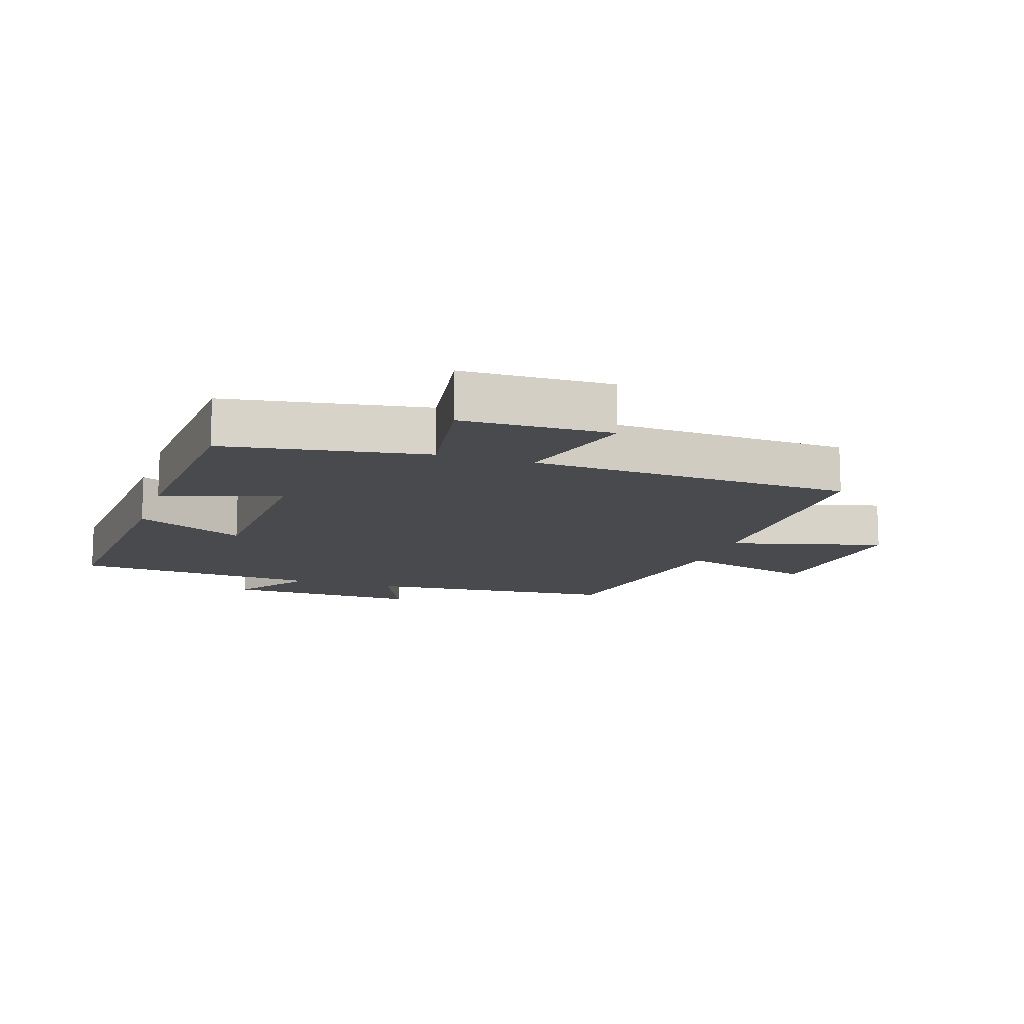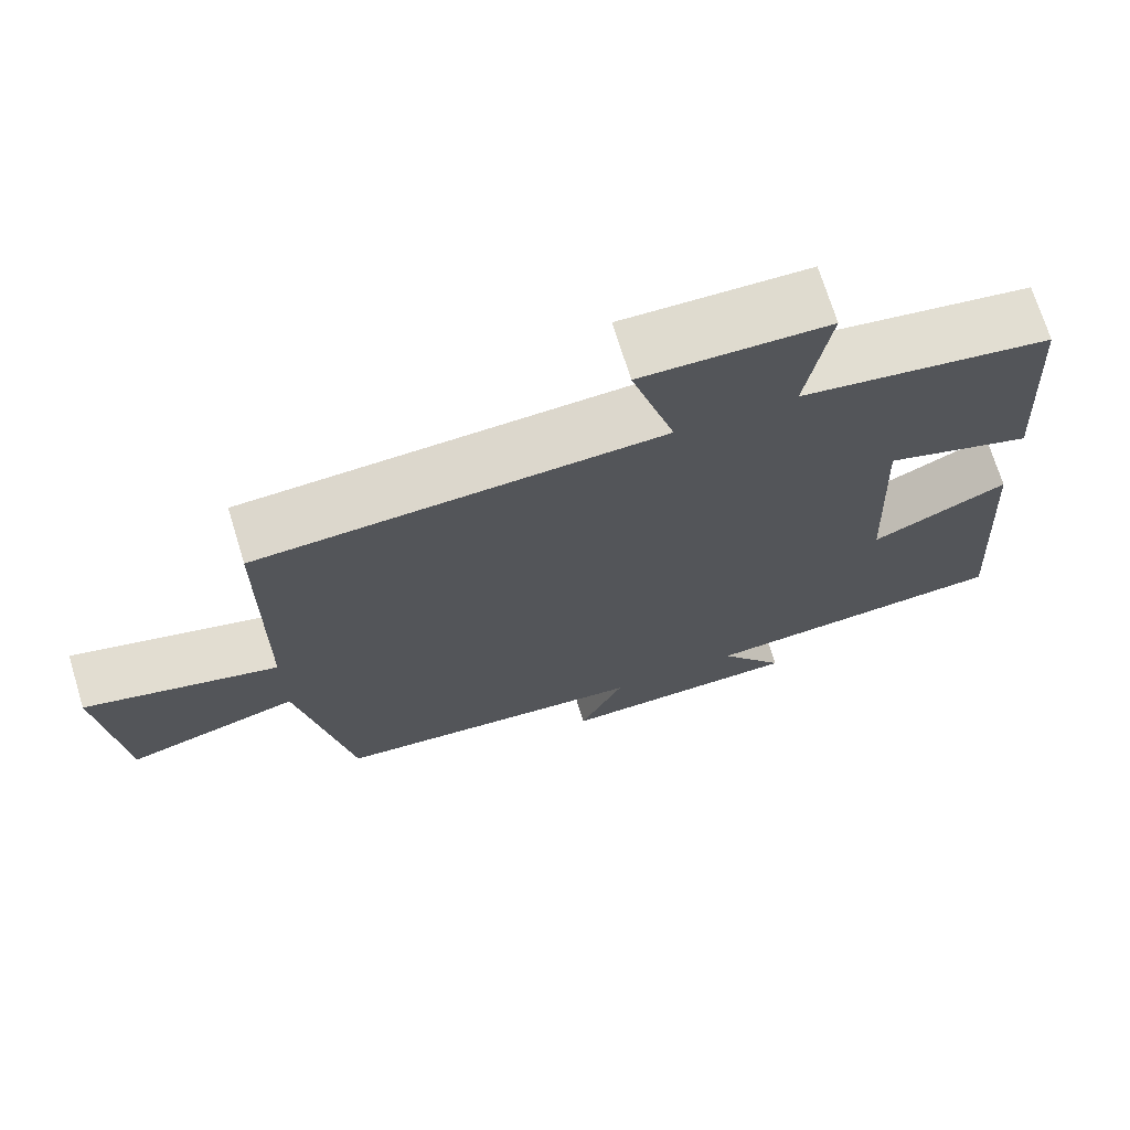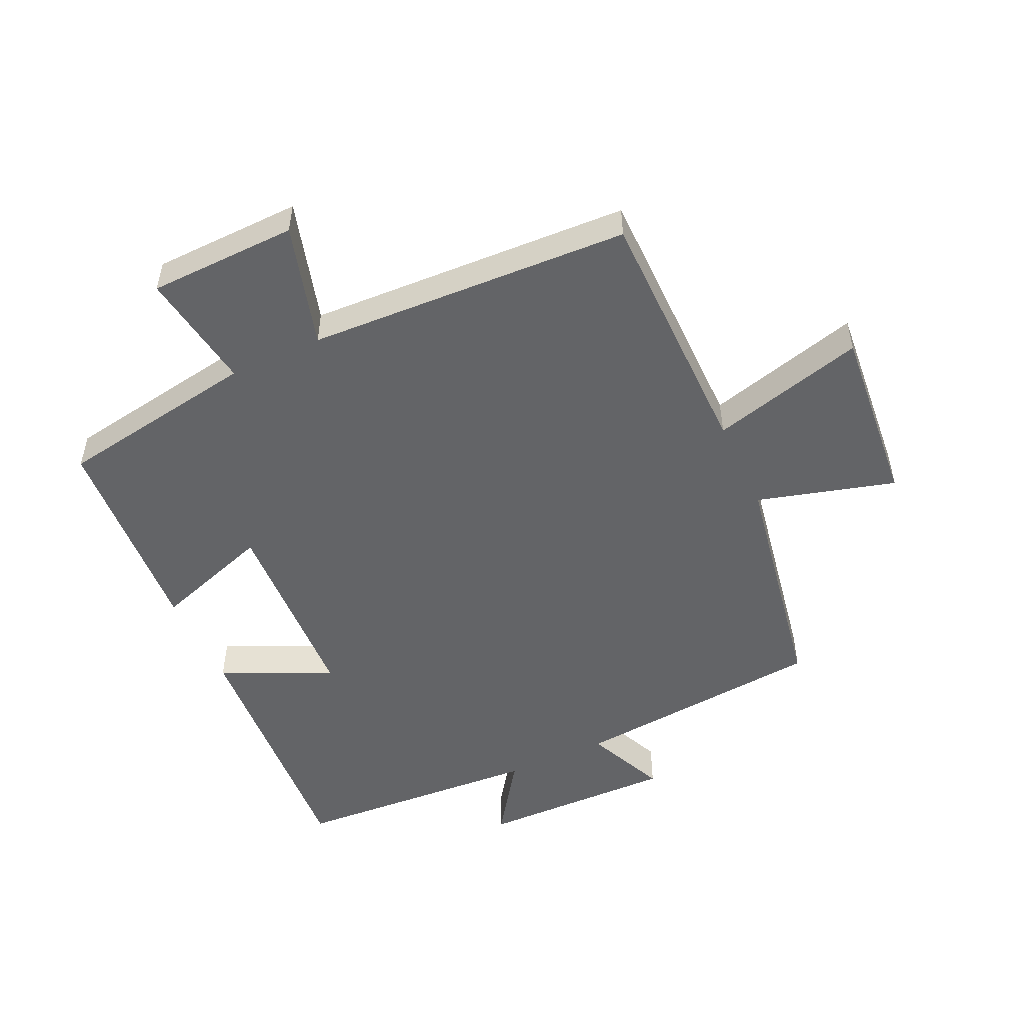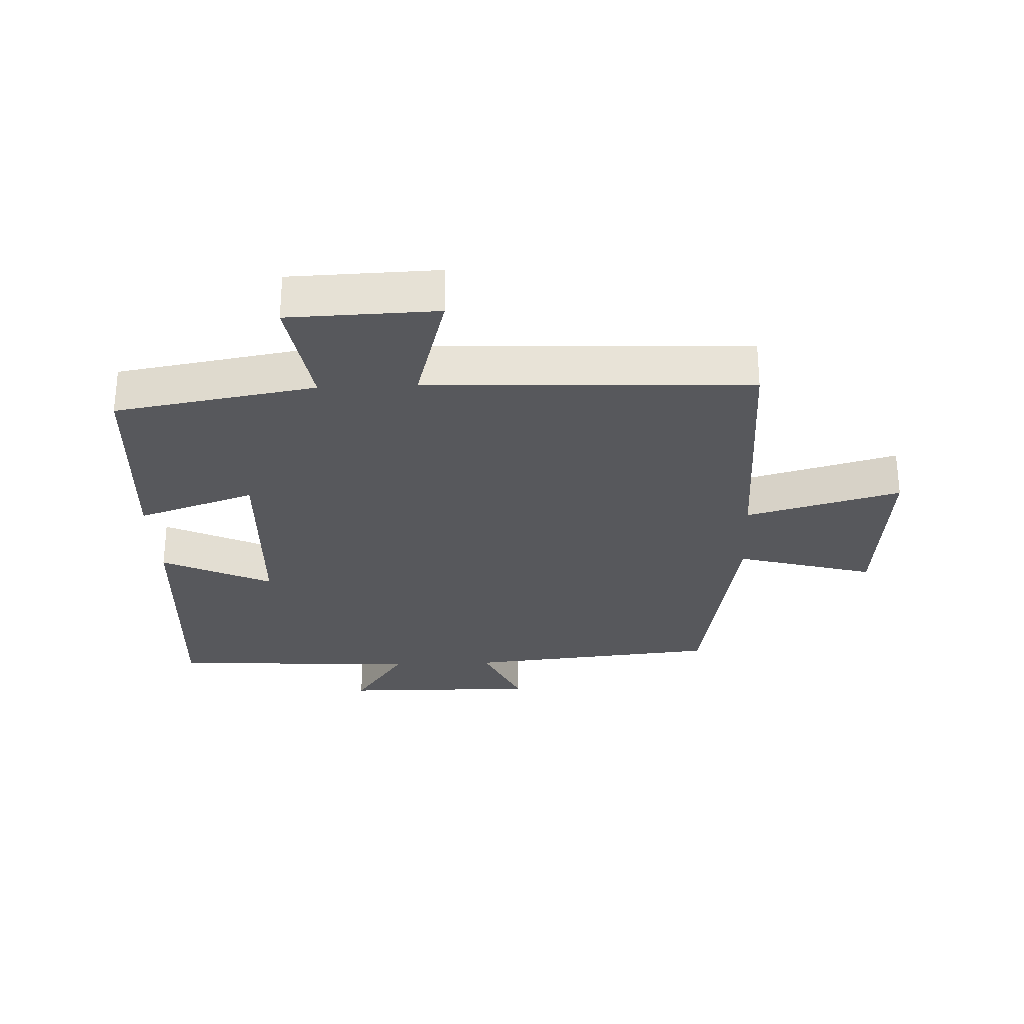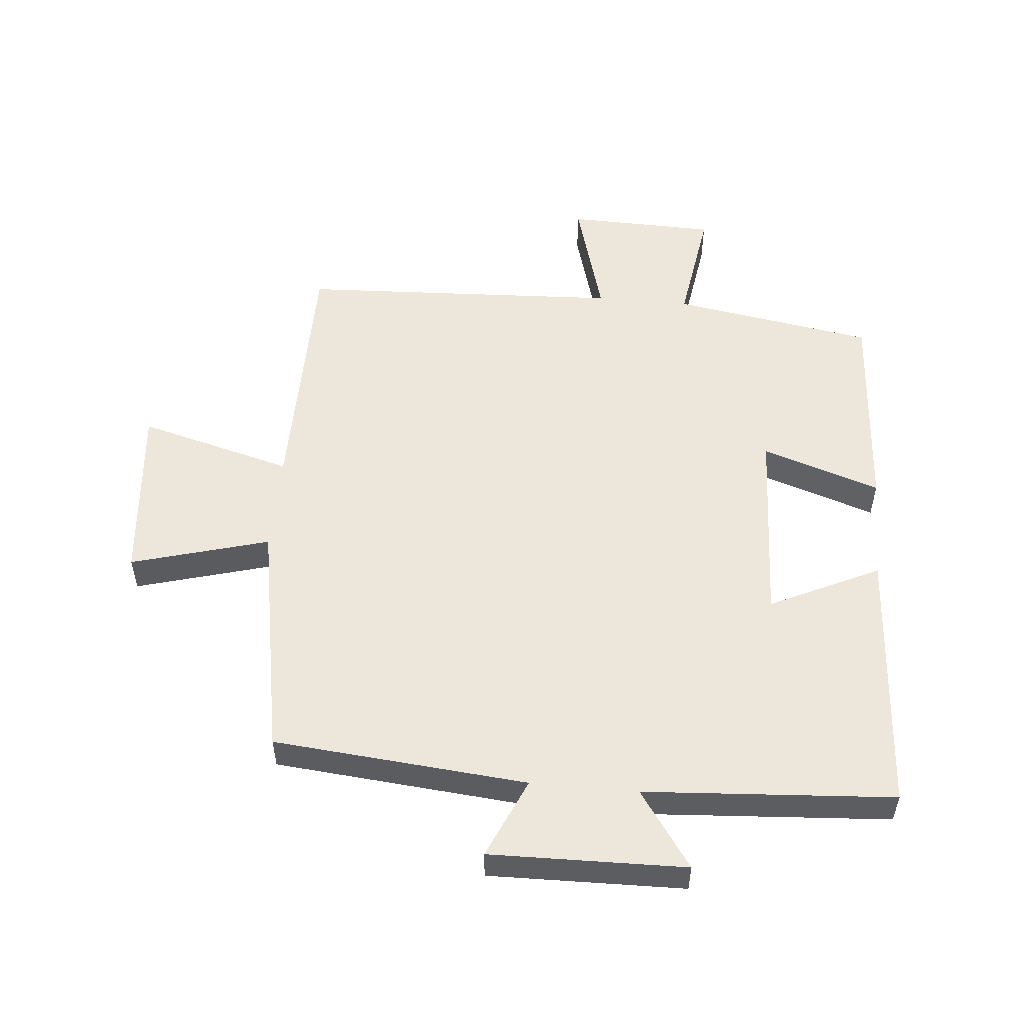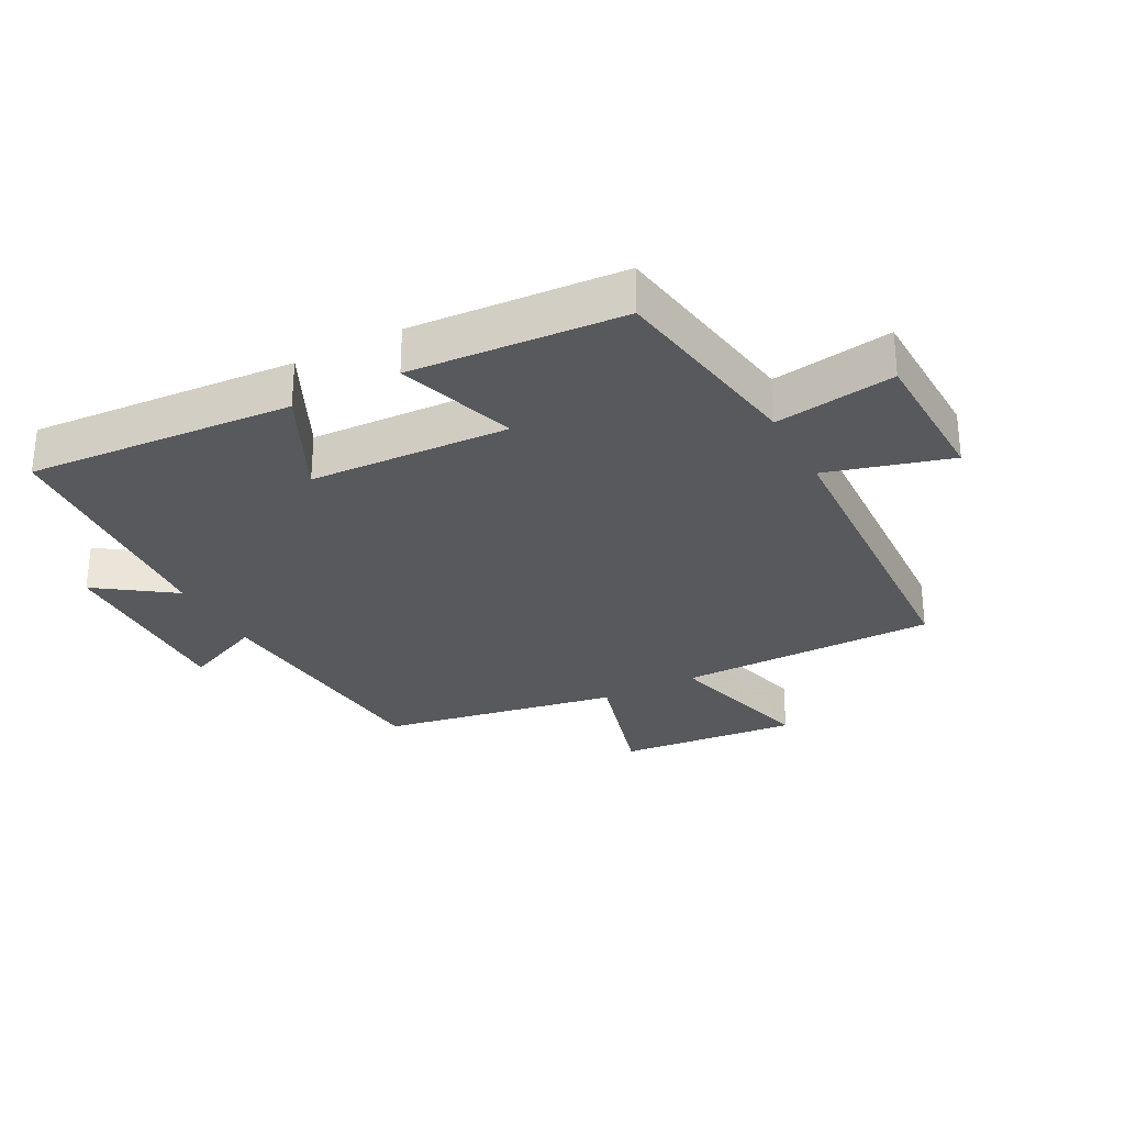
<metadata>
{"format":"obj","ext":"obj","renderer":"f3d","projection":"perspective","resolution":1024,"background":"white","views":[{"elev":-12.8,"azim":-18.2,"up":"+Y"},{"elev":71.3,"azim":162.9,"up":"+Z"},{"elev":-51.2,"azim":24.9,"up":"+Y"},{"elev":-28.5,"azim":2.7,"up":"+Y"},{"elev":53.5,"azim":-174.8,"up":"+Y"},{"elev":-29.0,"azim":-62.2,"up":"+Y"}]}
</metadata>
<code>
v -0.478 0.07 0.448
v -0.161 0.07 0.5
v -0.19 0.07 0.688
v 0.044 0.07 0.694
v -0.011 0.07 0.5
v 0.497 0.07 0.476
v 0.5 0.07 0.069
v 0.743 0.07 0.134
v 0.717 0.07 -0.15
v 0.5 0.07 -0.089
v 0.433 0.07 -0.464
v 0.033 0.07 -0.5
v 0.089 0.07 -0.626
v -0.219 0.07 -0.62
v -0.135 0.07 -0.5
v -0.528 0.07 -0.474
v -0.5 0.07 -0.056
v -0.328 0.07 -0.138
v -0.314 0.07 0.176
v -0.5 0.07 0.114
v -0.478 0 0.448
v -0.161 0 0.5
v -0.19 0 0.688
v 0.044 0 0.694
v -0.011 0 0.5
v 0.497 0 0.476
v 0.5 0 0.069
v 0.743 0 0.134
v 0.717 0 -0.15
v 0.5 0 -0.089
v 0.433 0 -0.464
v 0.033 0 -0.5
v 0.089 0 -0.626
v -0.219 0 -0.62
v -0.135 0 -0.5
v -0.528 0 -0.474
v -0.5 0 -0.056
v -0.328 0 -0.138
v -0.314 0 0.176
v -0.5 0 0.114
f 19 20 1 2
f 18 19 2
f 15 16 17 18
f 15 18 2
f 12 13 14 15
f 10 11 12 15
f 10 15 2
f 7 8 9 10
f 5 6 7 10
f 5 10 2 3
f 3 4 5
f 22 21 40 39
f 22 39 38
f 38 37 36 35
f 22 38 35
f 35 34 33 32
f 35 32 31 30
f 22 35 30
f 30 29 28 27
f 30 27 26 25
f 23 22 30 25
f 25 24 23
f 1 21 22 2
f 2 22 23 3
f 3 23 24 4
f 4 24 25 5
f 5 25 26 6
f 6 26 27 7
f 7 27 28 8
f 8 28 29 9
f 9 29 30 10
f 10 30 31 11
f 11 31 32 12
f 12 32 33 13
f 13 33 34 14
f 14 34 35 15
f 15 35 36 16
f 16 36 37 17
f 17 37 38 18
f 18 38 39 19
f 19 39 40 20
f 20 40 21 1

</code>
